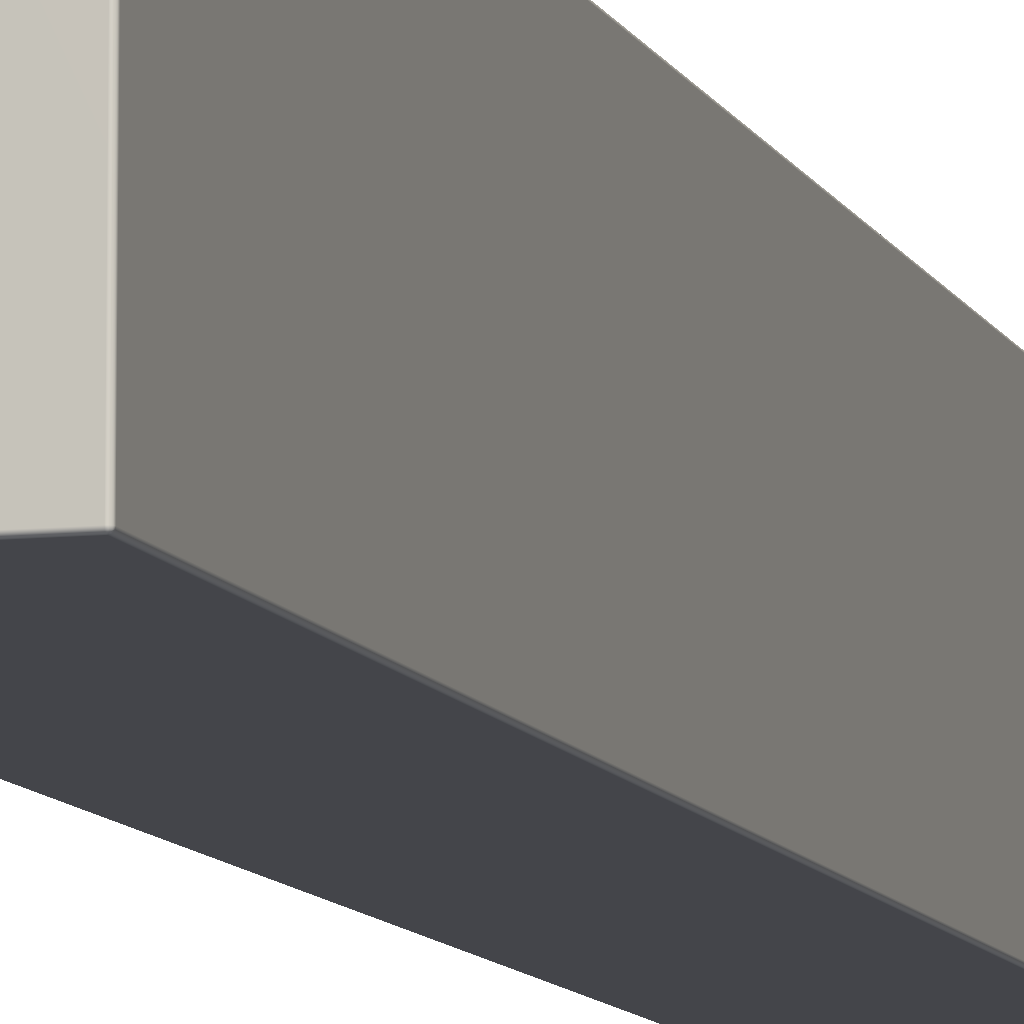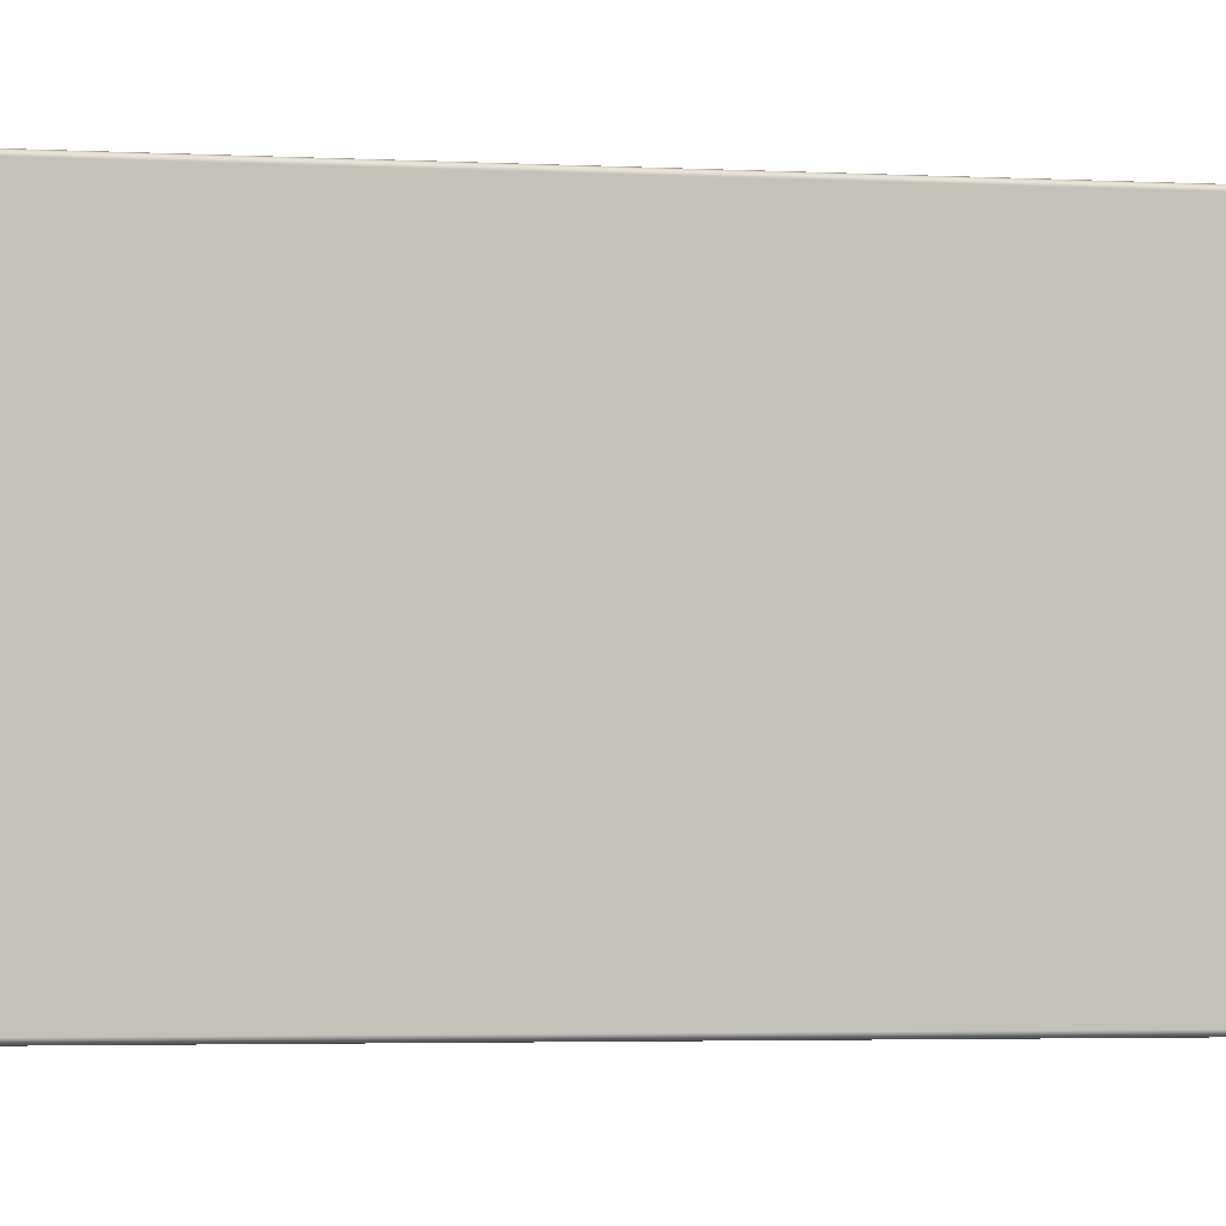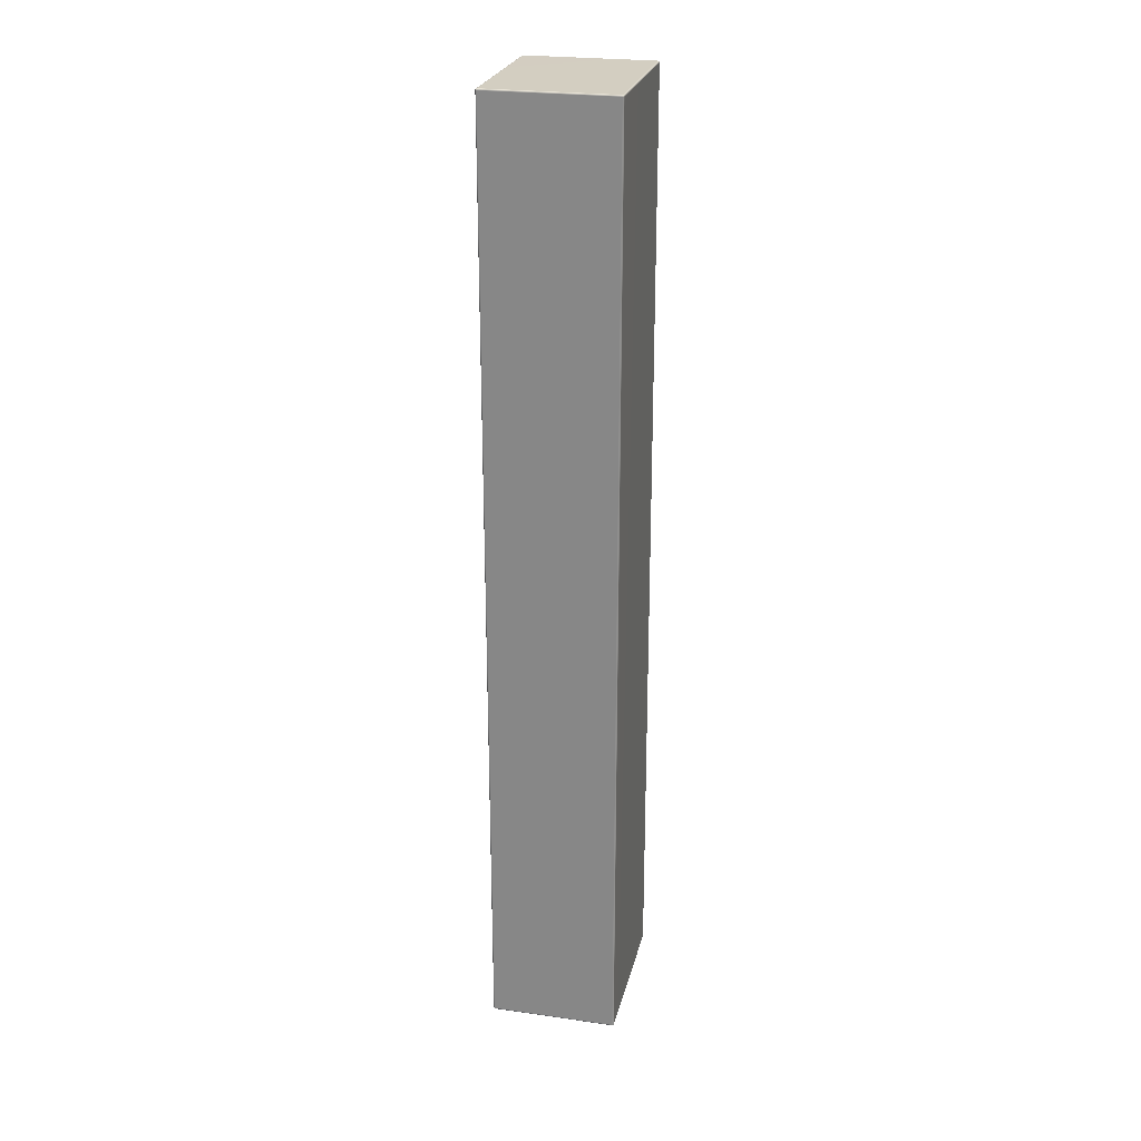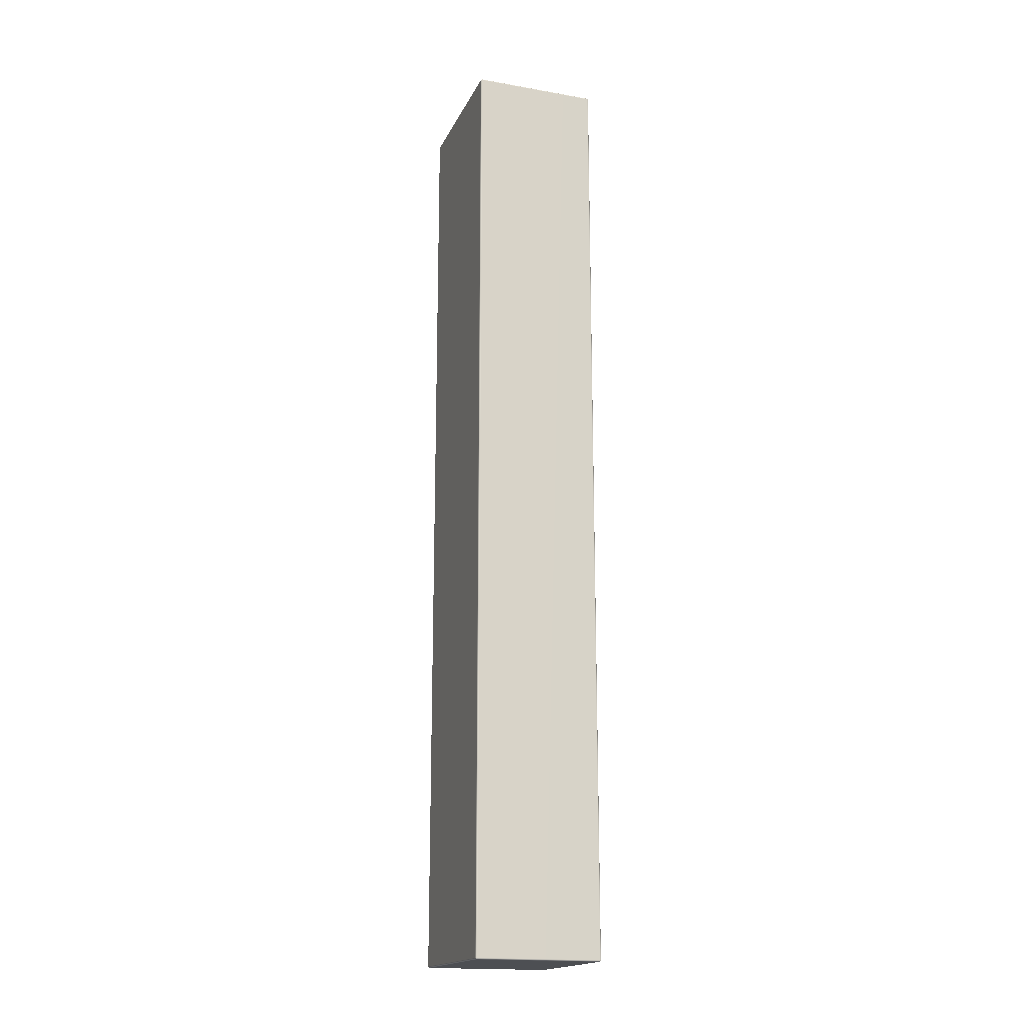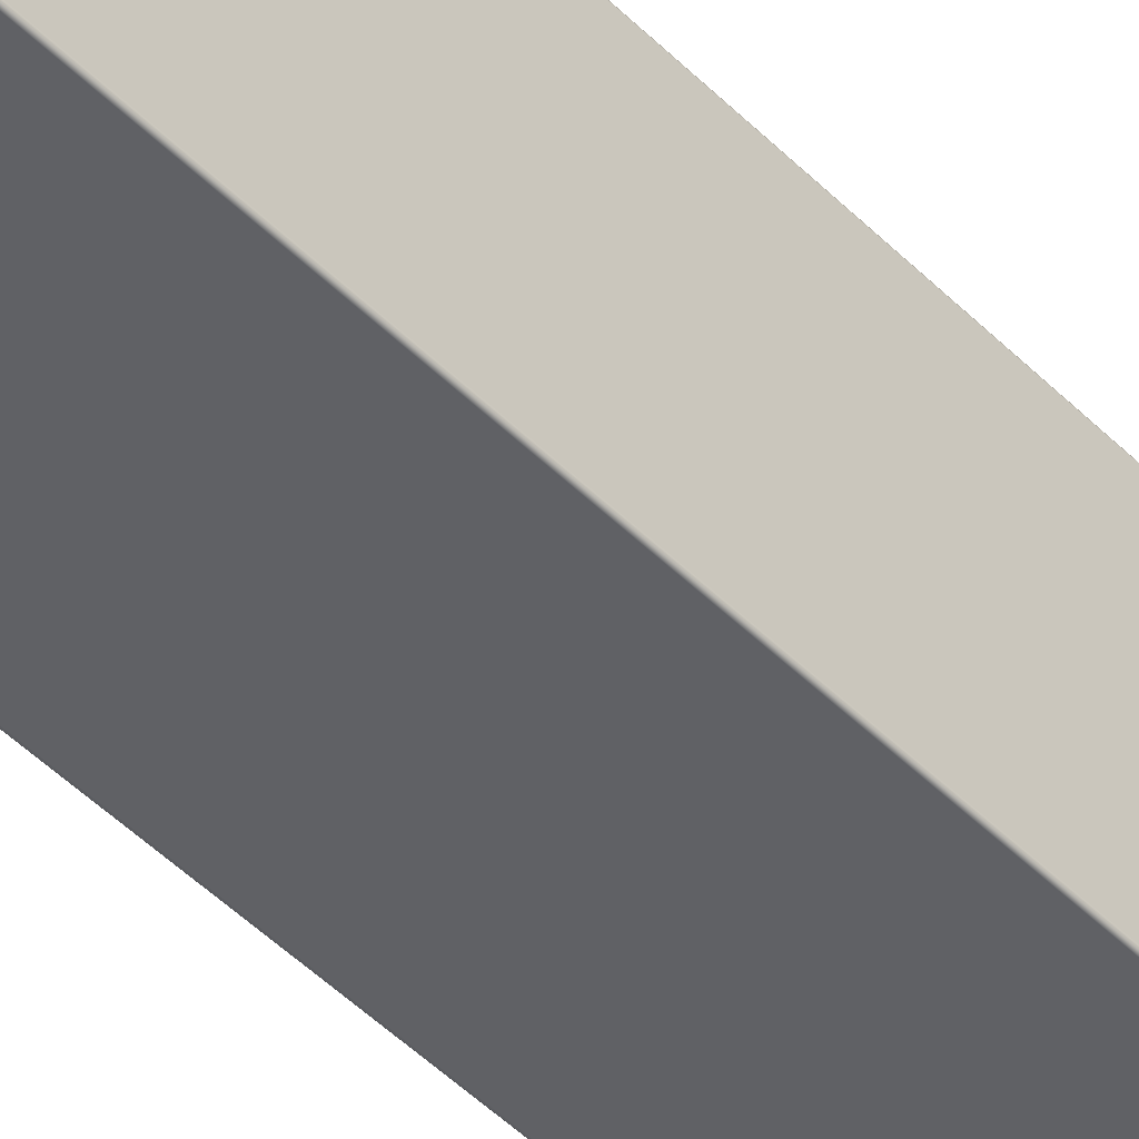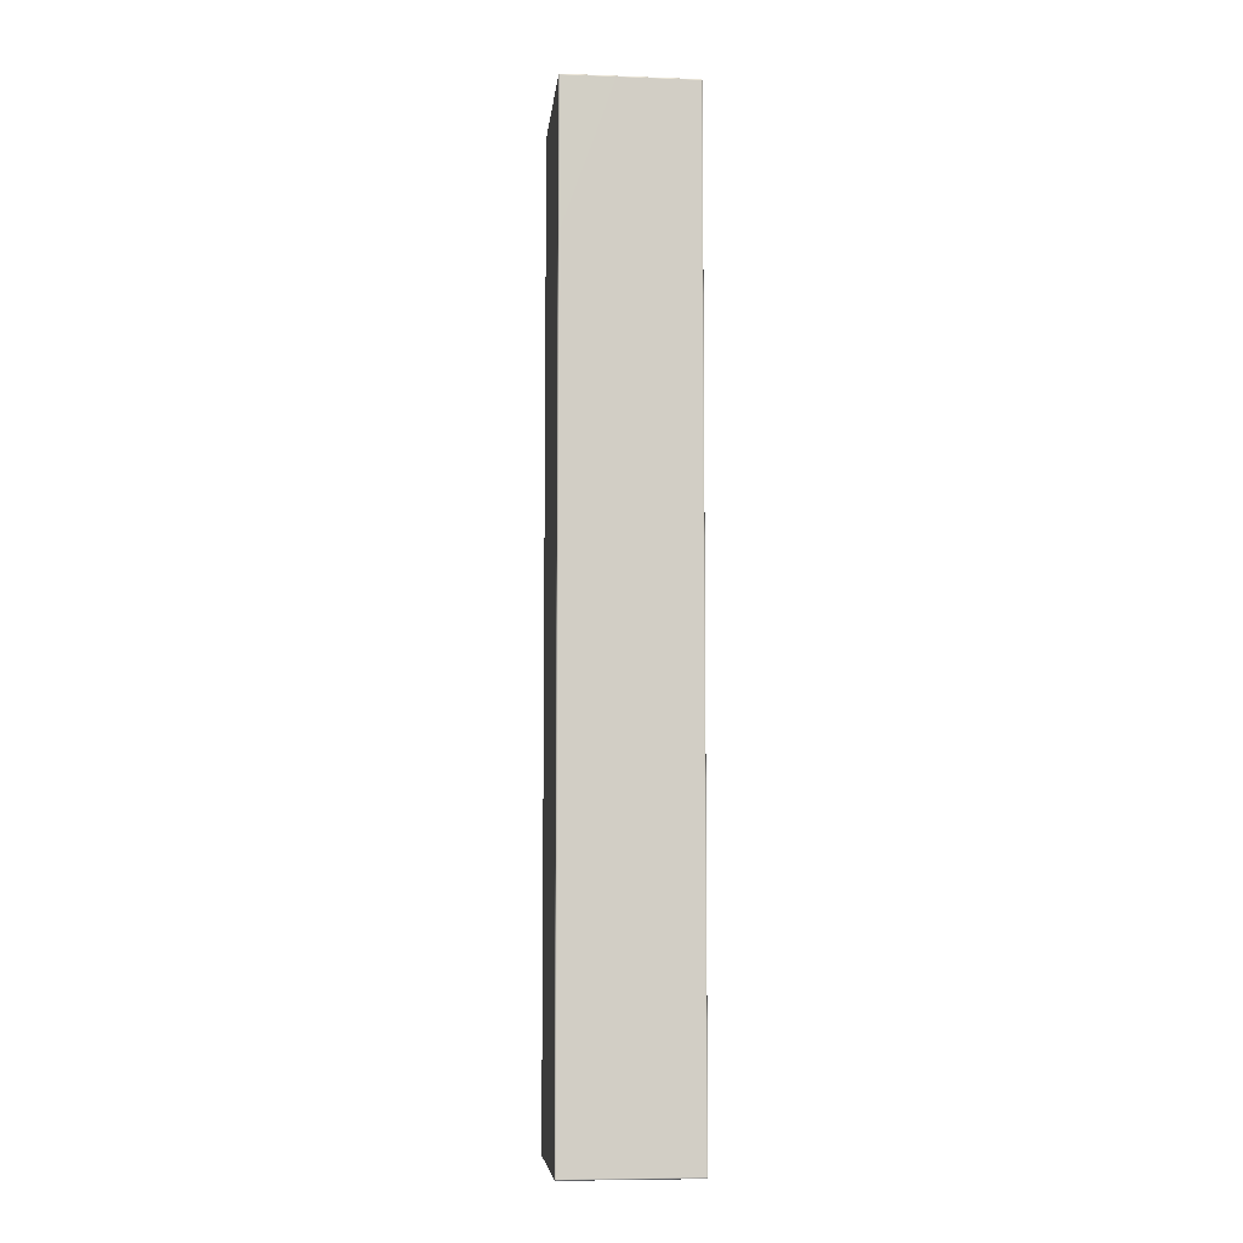
<metadata>
{"format":"obj","ext":"obj","renderer":"f3d","projection":"perspective","resolution":1024,"background":"white","views":[{"elev":-9.2,"azim":-164.2,"up":"+Y"},{"elev":-1.5,"azim":-112.2,"up":"+Y"},{"elev":24.9,"azim":-167.1,"up":"+Z"},{"elev":-17.7,"azim":-19.0,"up":"+Z"},{"elev":-48.6,"azim":-137.7,"up":"+Y"},{"elev":-7.2,"azim":-5.9,"up":"+Z"}]}
</metadata>
<code>
g default
v 0.378 -0.5487 -3.581
v 0.378 -0.5487 3.581
v 0.378 0.5487 -3.581
v 0.378 0.5487 3.581
v -0.4983 -0.6237 3.702
v -0.4938 -0.6281 3.702
v -0.4878 -0.6299 3.702
v -0.4878 -0.6281 3.708
v -0.4878 -0.6237 3.712
v -0.4878 -0.6177 3.714
v -0.4938 -0.6177 3.712
v -0.4983 -0.6177 3.708
v -0.5 -0.6177 3.702
v 0.4983 -0.6177 3.708
v 0.4938 -0.6177 3.712
v 0.4878 -0.6177 3.714
v 0.4878 -0.6237 3.712
v 0.4878 -0.6281 3.708
v 0.4878 -0.6299 3.702
v 0.4938 -0.6281 3.702
v 0.4983 -0.6237 3.702
v 0.5 -0.6177 3.702
v -0.4938 0.6281 3.702
v -0.4983 0.6237 3.702
v -0.5 0.6177 3.702
v -0.4983 0.6177 3.708
v -0.4938 0.6177 3.712
v -0.4878 0.6177 3.714
v -0.4878 0.6237 3.712
v -0.4878 0.6281 3.708
v -0.4878 0.6299 3.702
v 0.4983 0.6237 3.702
v 0.4938 0.6281 3.702
v 0.4878 0.6299 3.702
v 0.4878 0.6281 3.708
v 0.4878 0.6237 3.712
v 0.4878 0.6177 3.714
v 0.4938 0.6177 3.712
v 0.4983 0.6177 3.708
v 0.5 0.6177 3.702
v -0.4938 0.6177 -3.712
v -0.4983 0.6177 -3.708
v -0.5 0.6177 -3.702
v -0.4983 0.6237 -3.702
v -0.4938 0.6281 -3.702
v -0.4878 0.6299 -3.702
v -0.4878 0.6281 -3.708
v -0.4878 0.6237 -3.712
v -0.4878 0.6177 -3.714
v 0.4983 0.6177 -3.708
v 0.4938 0.6177 -3.712
v 0.4878 0.6177 -3.714
v 0.4878 0.6237 -3.712
v 0.4878 0.6281 -3.708
v 0.4878 0.6299 -3.702
v 0.4938 0.6281 -3.702
v 0.4983 0.6237 -3.702
v 0.5 0.6177 -3.702
v -0.4938 -0.6281 -3.702
v -0.4983 -0.6237 -3.702
v -0.5 -0.6177 -3.702
v -0.4983 -0.6177 -3.708
v -0.4938 -0.6177 -3.712
v -0.4878 -0.6177 -3.714
v -0.4878 -0.6237 -3.712
v -0.4878 -0.6281 -3.708
v -0.4878 -0.6299 -3.702
v 0.4983 -0.6237 -3.702
v 0.4938 -0.6281 -3.702
v 0.4878 -0.6299 -3.702
v 0.4878 -0.6281 -3.708
v 0.4878 -0.6237 -3.712
v 0.4878 -0.6177 -3.714
v 0.4938 -0.6177 -3.712
v 0.4983 -0.6177 -3.708
v 0.5 -0.6177 -3.702
v 0.5 -0.5609 -3.594
v 0.4983 -0.5549 -3.588
v 0.4938 -0.5505 -3.583
v 0.4878 -0.5487 -3.581
v 0.5 -0.5609 3.594
v 0.4983 -0.5549 3.588
v 0.4938 -0.5505 3.583
v 0.4878 -0.5487 3.581
v 0.5 0.5609 -3.594
v 0.4983 0.5549 -3.588
v 0.4938 0.5505 -3.583
v 0.4878 0.5487 -3.581
v 0.5 0.5609 3.594
v 0.4983 0.5549 3.588
v 0.4938 0.5505 3.583
v 0.4878 0.5487 3.581
v -0.4973 -0.6228 3.707
v -0.493 -0.6272 3.707
v -0.493 -0.6228 3.711
v 0.4973 -0.6228 3.707
v 0.493 -0.6228 3.711
v 0.493 -0.6272 3.707
v -0.493 0.6272 3.707
v -0.4973 0.6228 3.707
v -0.493 0.6228 3.711
v 0.4973 0.6228 3.707
v 0.493 0.6272 3.707
v 0.493 0.6228 3.711
v -0.493 0.6228 -3.711
v -0.4973 0.6228 -3.707
v -0.493 0.6272 -3.707
v 0.4973 0.6228 -3.707
v 0.493 0.6228 -3.711
v 0.493 0.6272 -3.707
v -0.493 -0.6272 -3.707
v -0.4973 -0.6228 -3.707
v -0.493 -0.6228 -3.711
v 0.4973 -0.6228 -3.707
v 0.493 -0.6272 -3.707
v 0.493 -0.6228 -3.711
g Timer
f 2 1 3 4
f 7 6 59 67
f 6 5 60 59
f 5 13 61 60
f 10 9 17 16
f 9 8 18 17
f 8 7 19 18
f 13 12 26 25
f 12 11 27 26
f 11 10 28 27
f 16 15 38 37
f 15 14 39 38
f 14 22 40 39
f 22 21 68 76
f 21 20 69 68
f 20 19 70 69
f 25 24 44 43
f 24 23 45 44
f 23 31 46 45
f 31 30 35 34
f 30 29 36 35
f 29 28 37 36
f 34 33 56 55
f 33 32 57 56
f 32 40 58 57
f 43 42 62 61
f 42 41 63 62
f 41 49 64 63
f 49 48 53 52
f 48 47 54 53
f 47 46 55 54
f 52 51 74 73
f 51 50 75 74
f 50 58 76 75
f 67 66 71 70
f 66 65 72 71
f 65 64 73 72
f 10 16 37 28
f 31 34 55 46
f 49 52 73 64
f 67 70 19 7
f 61 13 25 43
f 22 76 77 81
f 76 58 85 77
f 58 40 89 85
f 40 22 81 89
f 84 80 1 2
f 80 88 3 1
f 88 92 4 3
f 92 84 2 4
f 79 80 84 83
f 77 78 82 81
f 78 79 83 82
f 83 84 92 91
f 81 82 90 89
f 82 83 91 90
f 80 79 87 88
f 79 78 86 87
f 78 77 85 86
f 88 87 91 92
f 87 86 90 91
f 86 85 89 90
f 12 13 5 93
f 93 5 6 94
f 6 7 8 94
f 94 8 9 95
f 9 10 11 95
f 95 11 12 93
f 93 94 95
f 21 22 14 96
f 96 14 15 97
f 15 16 17 97
f 97 17 18 98
f 18 19 20 98
f 98 20 21 96
f 96 97 98
f 30 31 23 99
f 99 23 24 100
f 24 25 26 100
f 100 26 27 101
f 27 28 29 101
f 101 29 30 99
f 99 100 101
f 39 40 32 102
f 102 32 33 103
f 33 34 35 103
f 103 35 36 104
f 36 37 38 104
f 104 38 39 102
f 102 103 104
f 48 49 41 105
f 105 41 42 106
f 42 43 44 106
f 106 44 45 107
f 45 46 47 107
f 107 47 48 105
f 105 106 107
f 57 58 50 108
f 108 50 51 109
f 51 52 53 109
f 109 53 54 110
f 54 55 56 110
f 110 56 57 108
f 108 109 110
f 66 67 59 111
f 111 59 60 112
f 60 61 62 112
f 112 62 63 113
f 63 64 65 113
f 113 65 66 111
f 111 112 113
f 75 76 68 114
f 114 68 69 115
f 69 70 71 115
f 115 71 72 116
f 72 73 74 116
f 116 74 75 114
f 114 115 116

</code>
